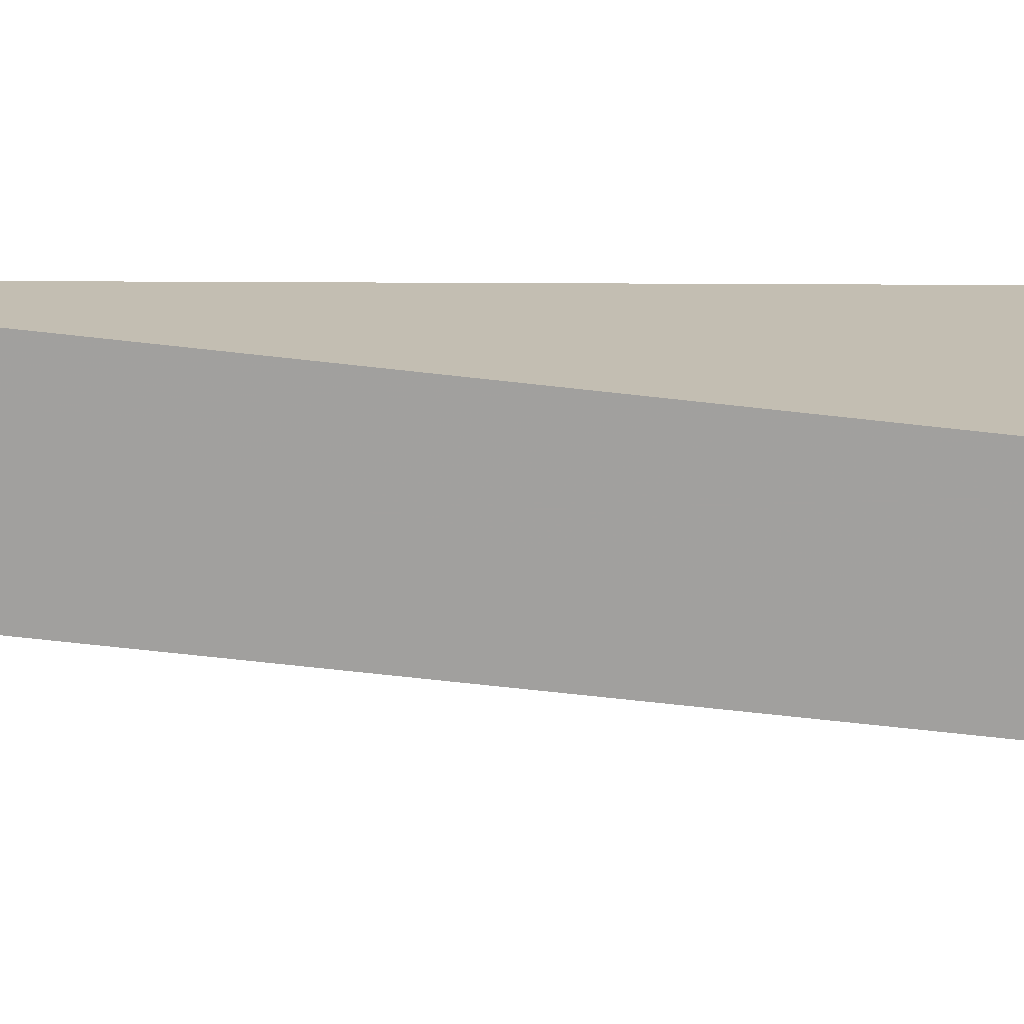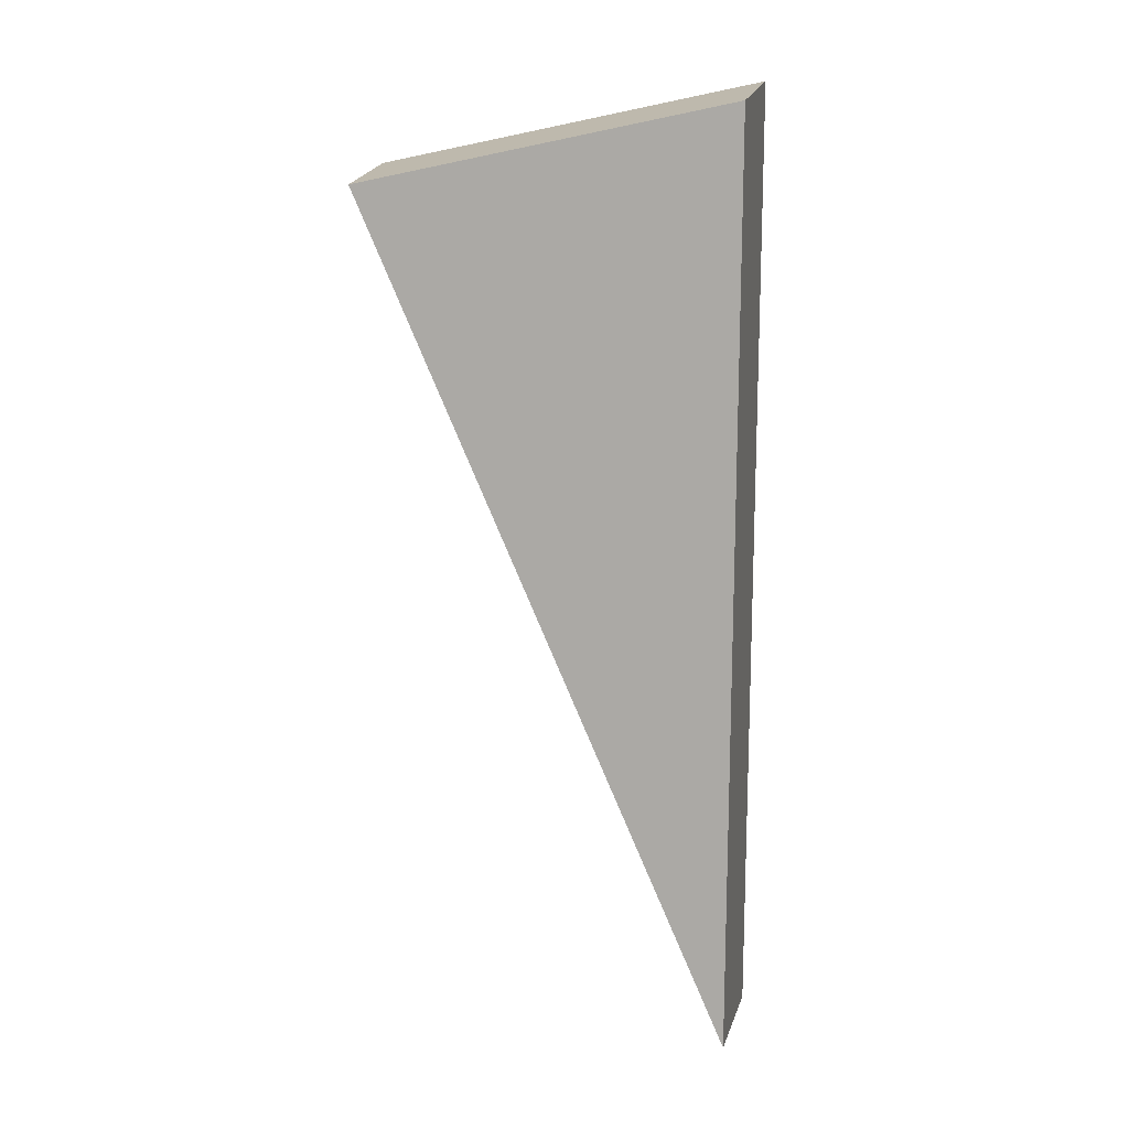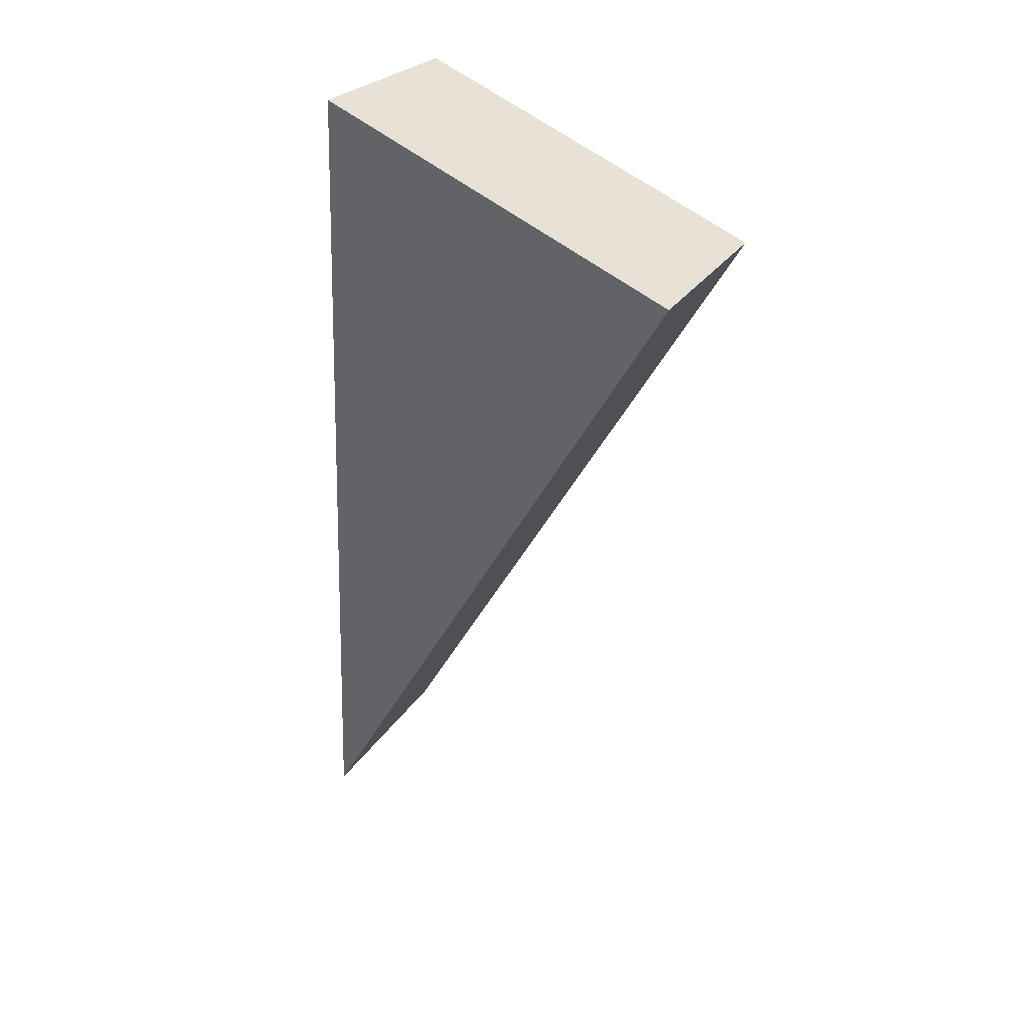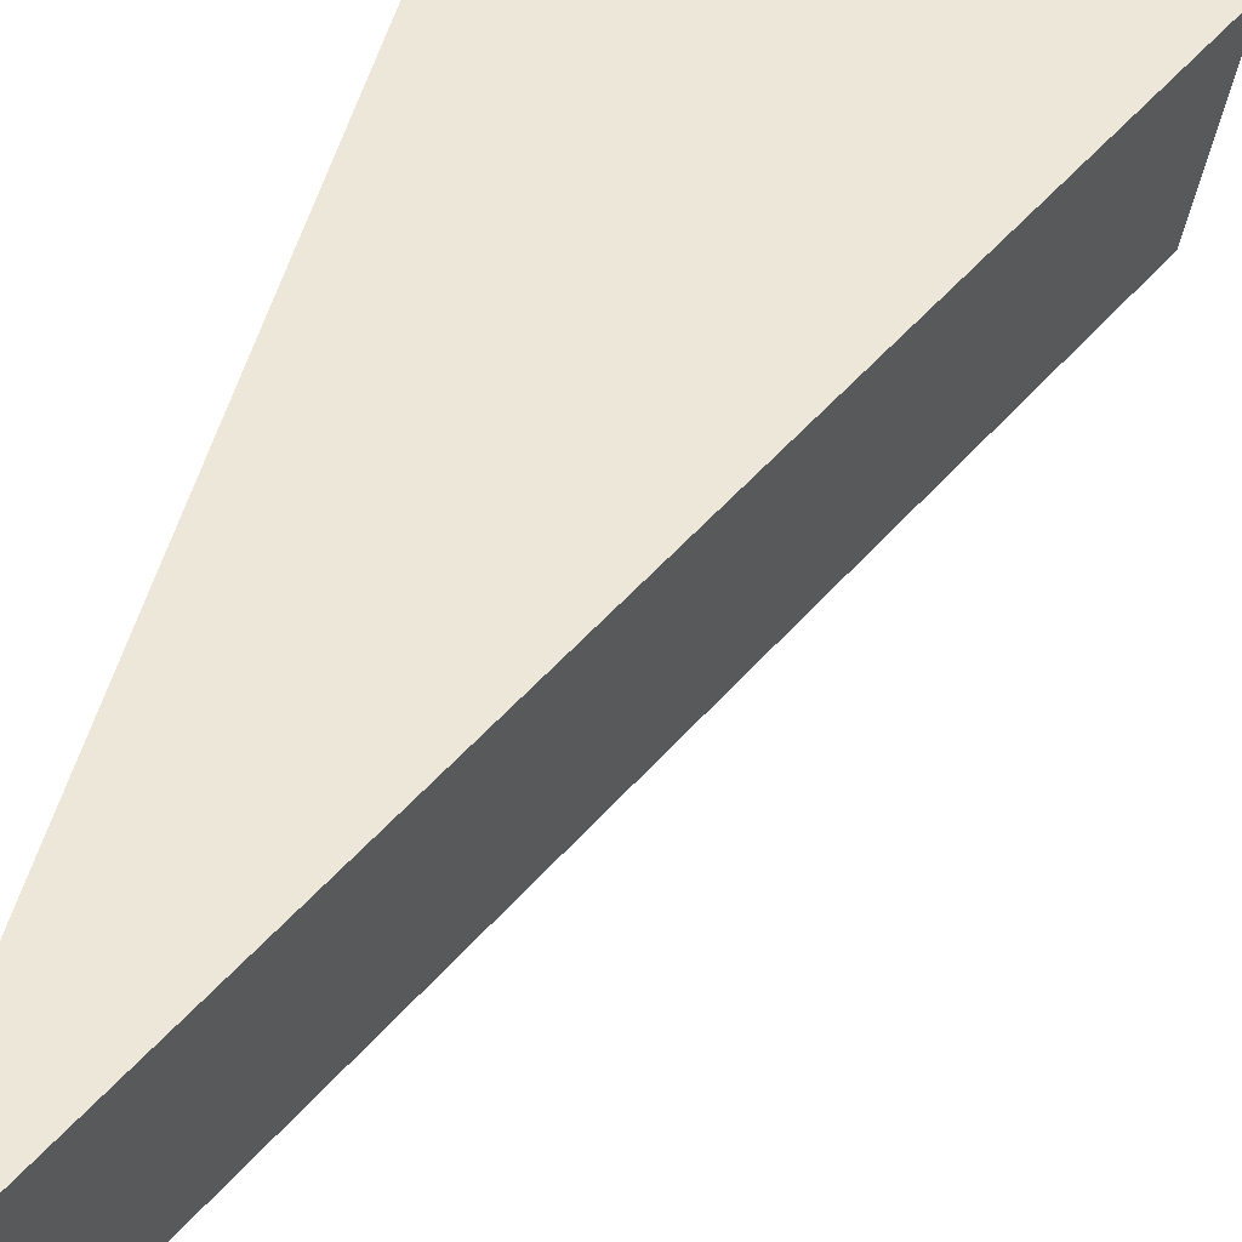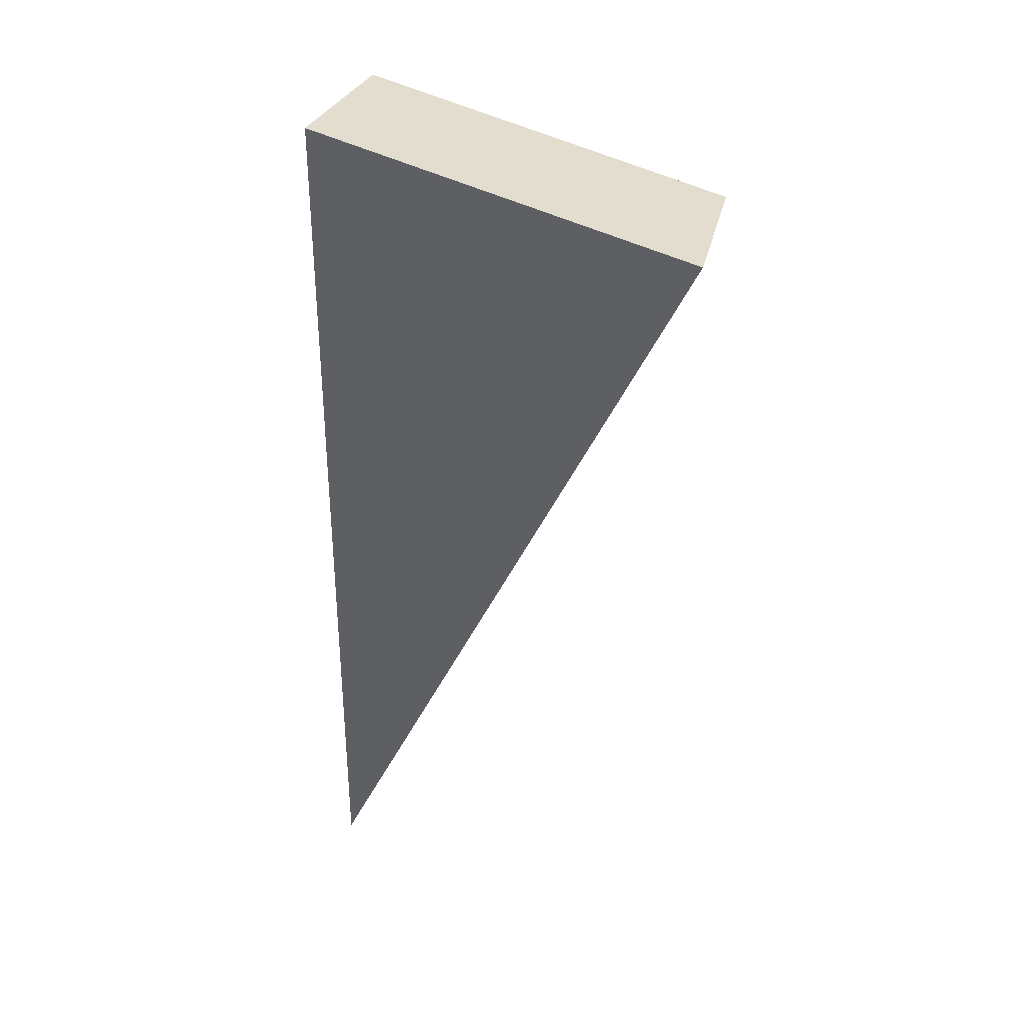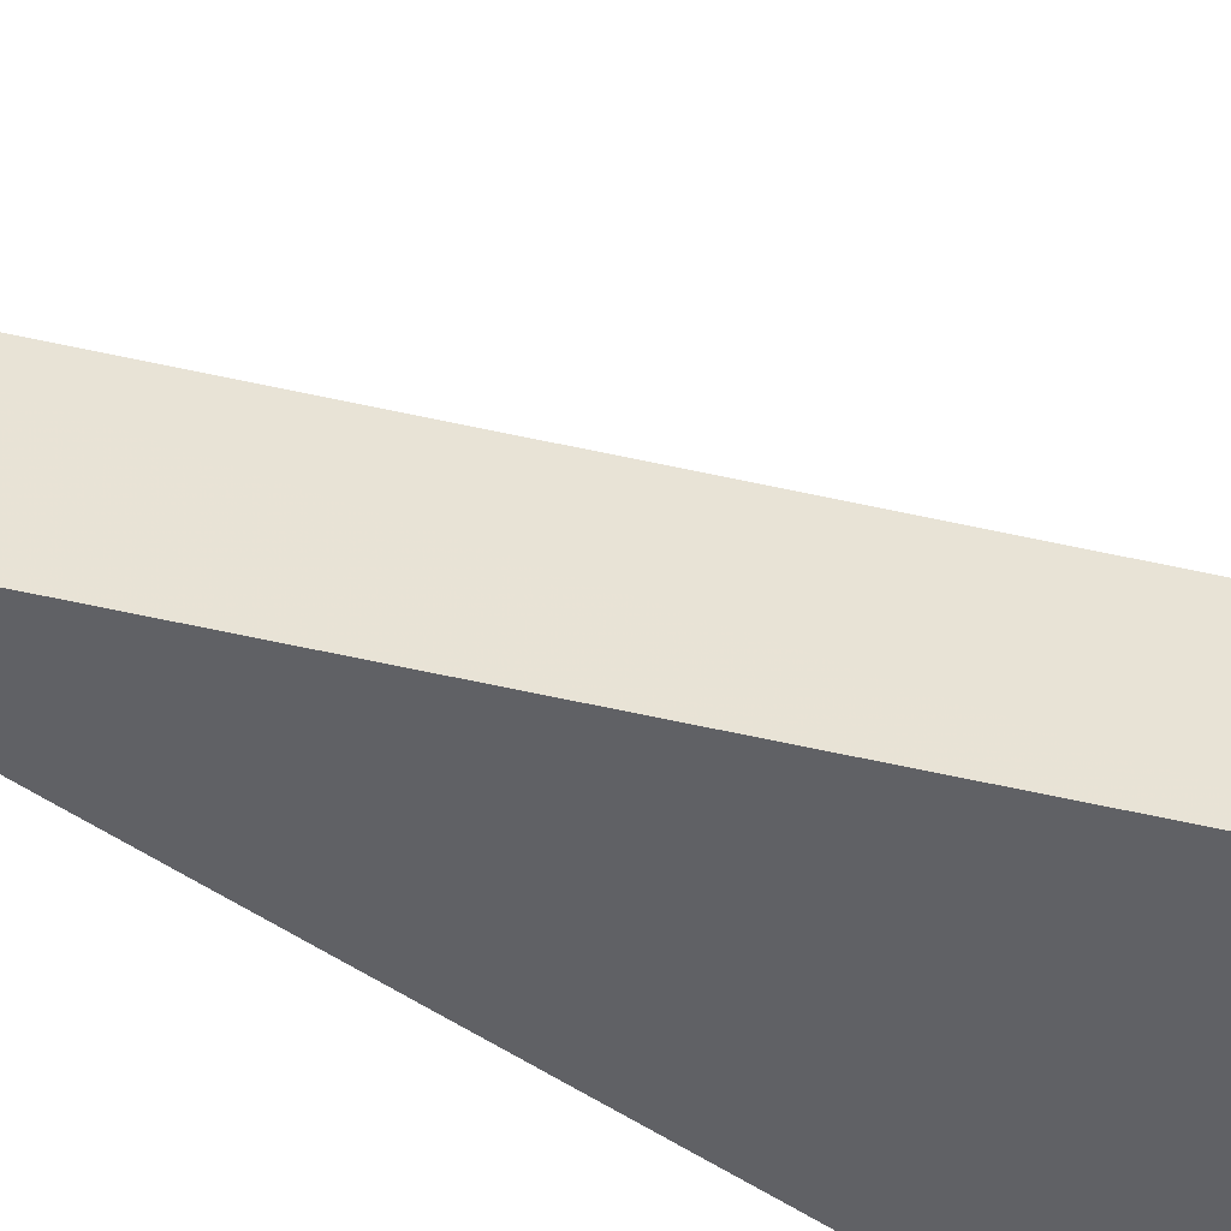
<metadata>
{"format":"obj","ext":"obj","renderer":"f3d","projection":"perspective","resolution":1024,"background":"white","views":[{"elev":18.2,"azim":-112.8,"up":"+Y"},{"elev":5.3,"azim":11.3,"up":"+Z"},{"elev":46.1,"azim":-144.5,"up":"+Z"},{"elev":59.3,"azim":-162.9,"up":"+Y"},{"elev":44.7,"azim":-161.9,"up":"+Z"},{"elev":-48.6,"azim":-121.7,"up":"+Y"}]}
</metadata>
<code>
v 2.123 0.1411 2.709
v 2.119 0.1411 2.708
v 2.123 0.1422 2.699
v 2.123 0.1441 2.699
v 2.123 0.1422 2.699
v 2.119 0.1411 2.708
v 2.119 0.1429 2.709
v 2.119 0.1429 2.709
v 2.119 0.1411 2.708
v 2.123 0.1411 2.709
v 2.123 0.1429 2.71
v 2.123 0.1429 2.71
v 2.123 0.1411 2.709
v 2.123 0.1422 2.699
v 2.123 0.1441 2.699
v 2.123 0.1441 2.699
v 2.119 0.1429 2.709
v 2.123 0.1429 2.71
f 1 2 3
f 4 5 6
f 4 6 7
f 8 9 10
f 8 10 11
f 12 13 14
f 12 14 15
f 16 17 18

</code>
